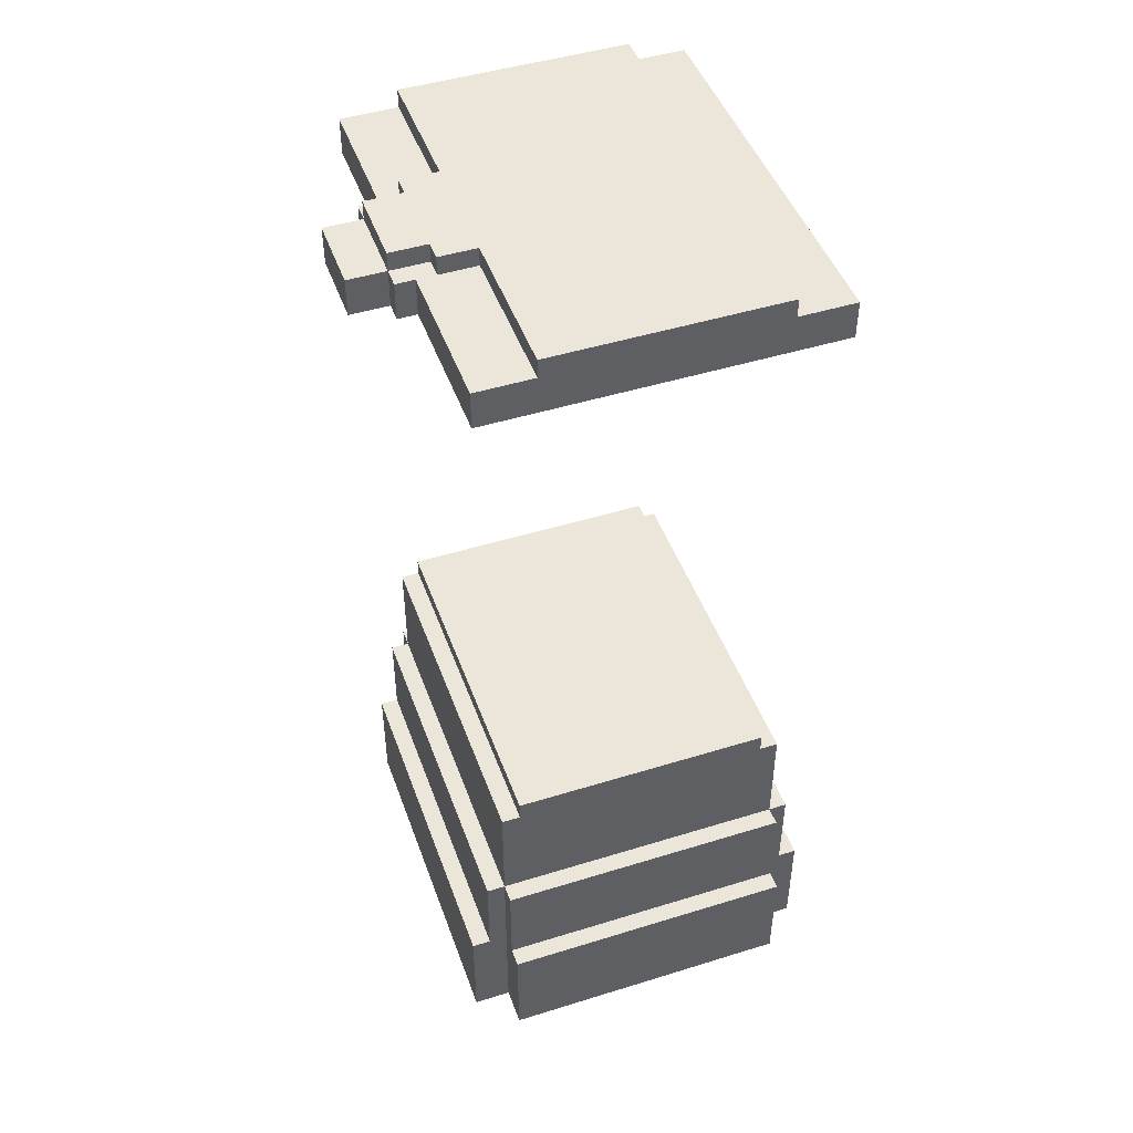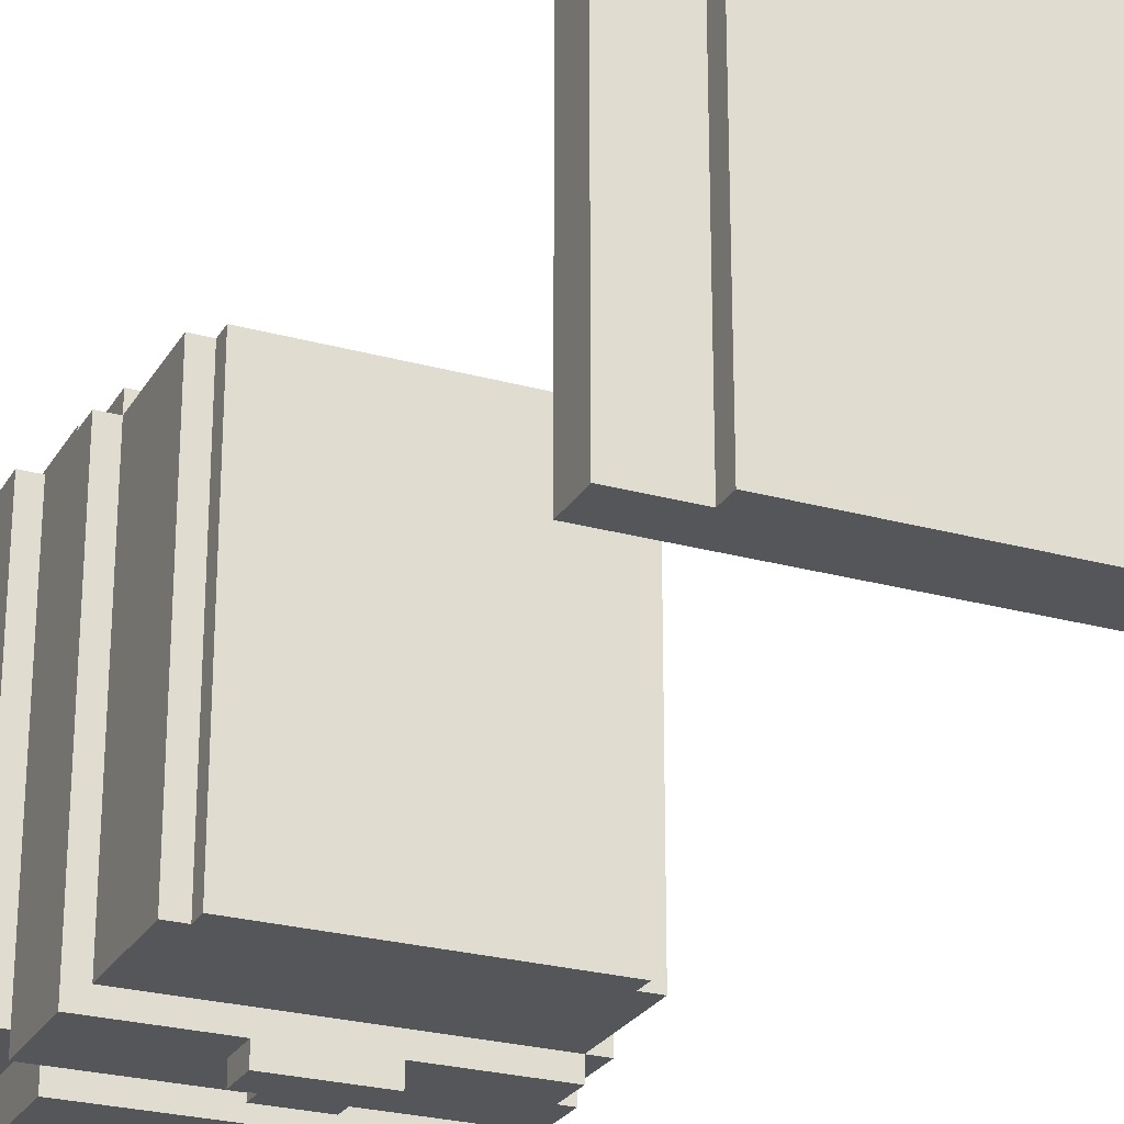
<metadata>
{"format":"obj","ext":"obj","renderer":"f3d","projection":"perspective","resolution":1024,"background":"white","views":[{"elev":46.8,"azim":-19.4,"up":"+Y"},{"elev":-25.5,"azim":156.0,"up":"+Z"}]}
</metadata>
<code>
o
v -1.1 2.2 0.15
v -1.1 2.2 -0.25
v -1.1 2.4 0.15
v -1.1 2.4 -0.25
v -0.9 -2.5 0.95
v -0.9 -2.5 -0.75
v -0.9 -2.5 -0.85
v -0.9 -2.5 -0.95
v -0.9 -2.4 -0.85
v -0.9 -2.4 -0.95
v -0.9 -1.9 0.95
v -0.9 -1.9 -0.75
v -0.9 -1.9 -0.95
v -0.9 2.2 0.25
v -0.9 2.2 0.15
v -0.9 2.2 -0.25
v -0.9 2.2 -0.35
v -0.9 2.4 0.25
v -0.9 2.4 0.15
v -0.9 2.4 -0.25
v -0.9 2.4 -0.35
v -0.9 2.5 0.15
v -0.9 2.5 -0.25
v -0.8 -1.9 0.95
v -0.8 -1.9 -0.75
v -0.8 -1.9 -0.95
v -0.8 -1.4 0.95
v -0.8 -1.4 -0.75
v -0.8 -1.4 -0.95
v -0.8 2.2 1.05
v -0.8 2.2 0.25
v -0.8 2.2 -0.35
v -0.8 2.2 -1.05
v -0.8 2.4 1.05
v -0.8 2.4 0.25
v -0.8 2.4 -0.35
v -0.8 2.4 -1.05
v -0.7 -2.5 1.15
v -0.7 -2.5 0.95
v -0.7 -2.5 -0.95
v -0.7 -2.5 -1.15
v -0.7 -2.4 -0.95
v -0.7 -2.4 -1.05
v -0.7 -2.3 -1.05
v -0.7 -2.3 -1.15
v -0.7 -1.9 1.15
v -0.7 -1.9 1.05
v -0.7 -1.9 -1.05
v -0.7 -1.9 -1.15
v -0.7 -1.4 1.05
v -0.7 -1.4 0.95
v -0.7 -1.4 -0.75
v -0.7 -1.4 -0.95
v -0.7 -1.4 -1.05
v -0.7 -0.8 0.95
v -0.7 -0.8 -0.75
v -0.7 -0.8 -0.95
v -0.7 2.4 0.25
v -0.7 2.4 0.15
v -0.7 2.4 -0.25
v -0.7 2.4 -0.35
v -0.7 2.5 0.25
v -0.7 2.5 0.15
v -0.7 2.5 -0.25
v -0.7 2.5 -0.35
v -0.6 -0.8 0.95
v -0.6 -0.8 -0.75
v -0.6 -0.8 -0.95
v -0.6 -0.7 0.95
v -0.6 -0.7 -0.95
v -0.5 2.4 1.05
v -0.5 2.4 0.25
v -0.5 2.4 -0.35
v -0.5 2.4 -1.05
v -0.5 2.5 1.05
v -0.5 2.5 0.25
v -0.5 2.5 -0.35
v -0.5 2.5 -1.05
v -0.1 -1.6 -1.05
v -0.1 -1.6 -1.15
v -0.1 -1.4 -1.05
v -0.1 -1.4 -1.15
v 0 -1.7 -1.05
v 0 -1.7 -1.15
v 0 -1.6 -1.05
v 0 -1.6 -1.15
v 0.3 -1.7 -1.05
v 0.3 -1.7 -1.15
v 0.3 -1.6 -1.05
v 0.3 -1.6 -1.15
v 0.4 -1.6 -1.05
v 0.4 -1.6 -1.15
v 0.4 -1.4 -1.05
v 0.4 -1.4 -1.15
v 0.7 2.4 1.05
v 0.7 2.4 -1.05
v 0.7 2.5 1.05
v 0.7 2.5 -1.05
v 0.8 -0.8 0.95
v 0.8 -0.8 -0.65
v 0.8 -0.8 -0.95
v 0.8 -0.7 0.95
v 0.8 -0.7 -0.95
v 0.9 -2.5 1.15
v 0.9 -2.5 0.95
v 0.9 -2.5 -0.95
v 0.9 -2.5 -1.15
v 0.9 -2.4 -0.95
v 0.9 -2.4 -1.05
v 0.9 -2.3 -1.05
v 0.9 -2.3 -1.15
v 0.9 -1.9 1.15
v 0.9 -1.9 1.05
v 0.9 -1.9 -0.95
v 0.9 -1.9 -1.05
v 0.9 -1.9 -1.15
v 0.9 -1.4 1.05
v 0.9 -1.4 0.95
v 0.9 -1.4 -0.65
v 0.9 -1.4 -0.95
v 0.9 -0.8 0.95
v 0.9 -0.8 -0.65
v 0.9 -0.8 -0.95
v 1 -1.9 0.95
v 1 -1.9 -0.65
v 1 -1.9 -0.95
v 1 -1.9 -1.05
v 1 -1.4 0.95
v 1 -1.4 -0.65
v 1 -1.4 -1.05
v 1 2.2 1.05
v 1 2.2 -1.05
v 1 2.4 1.05
v 1 2.4 -1.05
v 1.1 -2.5 0.95
v 1.1 -2.5 -0.65
v 1.1 -2.5 -0.85
v 1.1 -2.5 -0.95
v 1.1 -2.4 -0.85
v 1.1 -2.4 -0.95
v 1.1 -1.9 0.95
v 1.1 -1.9 -0.65
v 1.1 -1.9 -0.95
v -0.7 -2.5 1.15
v -0.7 -1.9 1.15
v 0.9 -2.5 1.15
v 0.9 -1.9 1.15
v -0.8 2.2 1.05
v -0.8 2.4 1.05
v -0.7 -1.9 1.05
v -0.7 -1.4 1.05
v -0.5 2.4 1.05
v -0.5 2.5 1.05
v 0.7 2.4 1.05
v 0.7 2.5 1.05
v 0.9 -1.9 1.05
v 0.9 -1.4 1.05
v 1 2.2 1.05
v 1 2.4 1.05
v -0.9 -2.5 0.95
v -0.9 -1.9 0.95
v -0.8 -1.9 0.95
v -0.8 -1.4 0.95
v -0.7 -2.5 0.95
v -0.7 -1.4 0.95
v -0.7 -0.8 0.95
v -0.6 -0.8 0.95
v -0.6 -0.7 0.95
v 0.8 -0.8 0.95
v 0.8 -0.7 0.95
v 0.9 -2.5 0.95
v 0.9 -1.4 0.95
v 0.9 -0.8 0.95
v 1 -1.9 0.95
v 1 -1.4 0.95
v 1.1 -2.5 0.95
v 1.1 -1.9 0.95
v -0.9 2.2 0.25
v -0.9 2.4 0.25
v -0.8 2.2 0.25
v -0.8 2.4 0.25
v -0.7 2.4 0.25
v -0.7 2.5 0.25
v -0.5 2.4 0.25
v -0.5 2.5 0.25
v -1.1 2.2 0.15
v -1.1 2.4 0.15
v -0.9 2.2 0.15
v -0.9 2.4 0.15
v -0.9 2.5 0.15
v -0.7 2.4 0.15
v -0.7 2.5 0.15
v -1.1 2.2 -0.25
v -1.1 2.4 -0.25
v -0.9 2.2 -0.25
v -0.9 2.4 -0.25
v -0.9 2.5 -0.25
v -0.7 2.4 -0.25
v -0.7 2.5 -0.25
v -0.9 2.2 -0.35
v -0.9 2.4 -0.35
v -0.8 2.2 -0.35
v -0.8 2.4 -0.35
v -0.7 2.4 -0.35
v -0.7 2.5 -0.35
v -0.5 2.4 -0.35
v -0.5 2.5 -0.35
v -0.9 -2.5 -0.95
v -0.9 -2.4 -0.95
v -0.9 -1.9 -0.95
v -0.8 -1.9 -0.95
v -0.8 -1.4 -0.95
v -0.7 -2.5 -0.95
v -0.7 -2.4 -0.95
v -0.7 -1.4 -0.95
v -0.7 -0.8 -0.95
v -0.6 -0.8 -0.95
v -0.6 -0.7 -0.95
v -0.3 -1.2 -0.95
v -0.3 -0.8 -0.95
v -0.2 -1.4 -0.95
v -0.2 -1.1 -0.95
v -0.2 -0.8 -0.95
v -0.1 -1.4 -0.95
v -0.1 -1.3 -0.95
v -0.1 -1 -0.95
v -0.1 -0.9 -0.95
v 0 -1 -0.95
v 0 -0.9 -0.95
v 0.1 -1 -0.95
v 0.1 -0.9 -0.95
v 0.3 -1 -0.95
v 0.3 -0.9 -0.95
v 0.4 -1.4 -0.95
v 0.4 -1.3 -0.95
v 0.4 -1.1 -0.95
v 0.4 -0.8 -0.95
v 0.5 -1.4 -0.95
v 0.5 -1.2 -0.95
v 0.5 -0.8 -0.95
v 0.8 -0.8 -0.95
v 0.8 -0.7 -0.95
v 0.9 -2.5 -0.95
v 0.9 -2.4 -0.95
v 0.9 -1.9 -0.95
v 0.9 -1.4 -0.95
v 0.9 -0.8 -0.95
v 1 -1.9 -0.95
v 1.1 -2.5 -0.95
v 1.1 -2.4 -0.95
v 1.1 -1.9 -0.95
v -0.8 2.2 -1.05
v -0.8 2.4 -1.05
v -0.7 -1.9 -1.05
v -0.7 -1.4 -1.05
v -0.5 2.4 -1.05
v -0.5 2.5 -1.05
v -0.2 -1.7 -1.05
v -0.2 -1.4 -1.05
v -0.1 -1.8 -1.05
v -0.1 -1.7 -1.05
v -0.1 -1.6 -1.05
v -0.1 -1.4 -1.05
v 0 -1.7 -1.05
v 0 -1.6 -1.05
v 0.3 -1.7 -1.05
v 0.3 -1.6 -1.05
v 0.4 -1.8 -1.05
v 0.4 -1.7 -1.05
v 0.4 -1.6 -1.05
v 0.4 -1.4 -1.05
v 0.5 -1.7 -1.05
v 0.5 -1.4 -1.05
v 0.7 2.4 -1.05
v 0.7 2.5 -1.05
v 0.9 -1.9 -1.05
v 1 -1.9 -1.05
v 1 -1.4 -1.05
v 1 2.2 -1.05
v 1 2.4 -1.05
v -0.7 -2.5 -1.15
v -0.7 -2.3 -1.15
v -0.7 -1.9 -1.15
v -0.6 -2.4 -1.15
v -0.6 -2.3 -1.15
v -0.1 -1.6 -1.15
v -0.1 -1.4 -1.15
v 0 -1.7 -1.15
v 0 -1.6 -1.15
v 0.1 -1.6 -1.15
v 0.1 -1.4 -1.15
v 0.2 -1.6 -1.15
v 0.2 -1.4 -1.15
v 0.3 -2.1 -1.15
v 0.3 -2 -1.15
v 0.3 -1.7 -1.15
v 0.3 -1.6 -1.15
v 0.4 -2.1 -1.15
v 0.4 -2 -1.15
v 0.4 -1.6 -1.15
v 0.4 -1.4 -1.15
v 0.6 -2.1 -1.15
v 0.6 -2 -1.15
v 0.7 -2.1 -1.15
v 0.7 -2 -1.15
v 0.8 -2.4 -1.15
v 0.8 -2.3 -1.15
v 0.9 -2.5 -1.15
v 0.9 -2.3 -1.15
v 0.9 -1.9 -1.15
v -0.7 -2.5 1.15
v 0.9 -2.5 1.15
v -0.9 -2.5 0.95
v -0.7 -2.5 0.95
v 0.8 -2.5 0.95
v 0.9 -2.5 0.95
v 1.1 -2.5 0.95
v 0.7 -2.5 0.85
v 0.8 -2.5 0.85
v 0.9 -2.5 0.85
v 0.6 -2.5 0.75
v 0.7 -2.5 0.75
v 0.8 -2.5 0.75
v 0.5 -2.5 0.65
v 0.6 -2.5 0.65
v 0.7 -2.5 0.65
v 0.4 -2.5 0.55
v 0.5 -2.5 0.55
v 0.6 -2.5 0.55
v 0.3 -2.5 0.45
v 0.4 -2.5 0.45
v 0.5 -2.5 0.45
v 0.2 -2.5 0.35
v 0.3 -2.5 0.35
v 0.4 -2.5 0.35
v 0.1 -2.5 0.25
v 0.2 -2.5 0.25
v 0.3 -2.5 0.25
v 0 -2.5 0.05
v 0.1 -2.5 0.05
v 0.2 -2.5 0.05
v -0.1 -2.5 -0.05
v 0 -2.5 -0.05
v 0.1 -2.5 -0.05
v -0.2 -2.5 -0.15
v -0.1 -2.5 -0.15
v 0 -2.5 -0.15
v -0.3 -2.5 -0.25
v -0.2 -2.5 -0.25
v -0.1 -2.5 -0.25
v -0.4 -2.5 -0.35
v -0.3 -2.5 -0.35
v -0.2 -2.5 -0.35
v -0.5 -2.5 -0.45
v -0.4 -2.5 -0.45
v -0.3 -2.5 -0.45
v -0.6 -2.5 -0.55
v -0.5 -2.5 -0.55
v -0.4 -2.5 -0.55
v 1 -2.5 -0.65
v 1.1 -2.5 -0.65
v -0.9 -2.5 -0.75
v -0.8 -2.5 -0.75
v -0.7 -2.5 -0.75
v -0.6 -2.5 -0.75
v -0.5 -2.5 -0.75
v -0.9 -2.5 -0.85
v -0.8 -2.5 -0.85
v -0.7 -2.5 -0.85
v -0.6 -2.5 -0.85
v -0.1 -2.5 -0.85
v 0.5 -2.5 -0.85
v 0.9 -2.5 -0.85
v 1 -2.5 -0.85
v 1.1 -2.5 -0.85
v -0.9 -2.5 -0.95
v -0.7 -2.5 -0.95
v -0.6 -2.5 -0.95
v -0.2 -2.5 -0.95
v -0.1 -2.5 -0.95
v 0.5 -2.5 -0.95
v 0.6 -2.5 -0.95
v 0.8 -2.5 -0.95
v 0.9 -2.5 -0.95
v 1.1 -2.5 -0.95
v -0.6 -2.5 -1.05
v -0.2 -2.5 -1.05
v 0.6 -2.5 -1.05
v 0.8 -2.5 -1.05
v -0.7 -2.5 -1.15
v 0.9 -2.5 -1.15
v 0.9 -1.9 -0.95
v 1 -1.9 -0.95
v 0.9 -1.9 -1.05
v 1 -1.9 -1.05
v 0 -1.7 -1.05
v 0.3 -1.7 -1.05
v 0 -1.7 -1.15
v 0.3 -1.7 -1.15
v -0.1 -1.6 -1.05
v 0 -1.6 -1.05
v 0.3 -1.6 -1.05
v 0.4 -1.6 -1.05
v -0.1 -1.6 -1.15
v 0 -1.6 -1.15
v 0.3 -1.6 -1.15
v 0.4 -1.6 -1.15
v -0.8 2.2 1.05
v 1 2.2 1.05
v -0.9 2.2 0.25
v -0.8 2.2 0.25
v -1.1 2.2 0.15
v -0.9 2.2 0.15
v -1.1 2.2 -0.25
v -0.9 2.2 -0.25
v -0.9 2.2 -0.35
v -0.8 2.2 -0.35
v -0.8 2.2 -1.05
v 1 2.2 -1.05
v -0.7 -1.9 1.15
v 0.9 -1.9 1.15
v -0.7 -1.9 1.05
v 0.9 -1.9 1.05
v -0.9 -1.9 0.95
v -0.8 -1.9 0.95
v 1 -1.9 0.95
v 1.1 -1.9 0.95
v 1 -1.9 -0.65
v 1.1 -1.9 -0.65
v -0.9 -1.9 -0.75
v -0.8 -1.9 -0.75
v -0.9 -1.9 -0.95
v -0.8 -1.9 -0.95
v 1 -1.9 -0.95
v 1.1 -1.9 -0.95
v -0.7 -1.9 -1.05
v 0.9 -1.9 -1.05
v -0.7 -1.9 -1.15
v 0.9 -1.9 -1.15
v -0.7 -1.4 1.05
v 0.9 -1.4 1.05
v -0.8 -1.4 0.95
v -0.7 -1.4 0.95
v 0.9 -1.4 0.95
v 1 -1.4 0.95
v 0.9 -1.4 -0.65
v 1 -1.4 -0.65
v -0.8 -1.4 -0.75
v -0.7 -1.4 -0.75
v -0.8 -1.4 -0.95
v -0.7 -1.4 -0.95
v -0.2 -1.4 -0.95
v -0.1 -1.4 -0.95
v 0.4 -1.4 -0.95
v 0.5 -1.4 -0.95
v 0.9 -1.4 -0.95
v -0.7 -1.4 -1.05
v -0.2 -1.4 -1.05
v -0.1 -1.4 -1.05
v 0.1 -1.4 -1.05
v 0.2 -1.4 -1.05
v 0.4 -1.4 -1.05
v 0.5 -1.4 -1.05
v 1 -1.4 -1.05
v -0.1 -1.4 -1.15
v 0.1 -1.4 -1.15
v 0.2 -1.4 -1.15
v 0.4 -1.4 -1.15
v -0.7 -0.8 0.95
v -0.6 -0.8 0.95
v 0.8 -0.8 0.95
v 0.9 -0.8 0.95
v 0.8 -0.8 -0.65
v 0.9 -0.8 -0.65
v -0.7 -0.8 -0.75
v -0.6 -0.8 -0.75
v -0.7 -0.8 -0.95
v -0.6 -0.8 -0.95
v 0.8 -0.8 -0.95
v 0.9 -0.8 -0.95
v -0.6 -0.7 0.95
v 0.8 -0.7 0.95
v -0.5 -0.7 0.85
v 0.7 -0.7 0.85
v -0.5 -0.7 -0.85
v 0.7 -0.7 -0.85
v -0.6 -0.7 -0.95
v 0.8 -0.7 -0.95
v -0.8 2.4 1.05
v -0.5 2.4 1.05
v 0.7 2.4 1.05
v 1 2.4 1.05
v -0.9 2.4 0.25
v -0.8 2.4 0.25
v -0.7 2.4 0.25
v -0.5 2.4 0.25
v -1.1 2.4 0.15
v -0.9 2.4 0.15
v -0.7 2.4 0.15
v -1.1 2.4 -0.25
v -0.9 2.4 -0.25
v -0.7 2.4 -0.25
v -0.9 2.4 -0.35
v -0.8 2.4 -0.35
v -0.7 2.4 -0.35
v -0.5 2.4 -0.35
v -0.8 2.4 -1.05
v -0.5 2.4 -1.05
v 0.7 2.4 -1.05
v 1 2.4 -1.05
v -0.5 2.5 1.05
v 0.7 2.5 1.05
v -0.7 2.5 0.25
v -0.5 2.5 0.25
v -0.9 2.5 0.15
v -0.7 2.5 0.15
v -0.9 2.5 -0.25
v -0.7 2.5 -0.25
v -0.7 2.5 -0.35
v -0.5 2.5 -0.35
v -0.5 2.5 -1.05
v 0.7 2.5 -1.05
f 3 2 1
f 4 2 3
f 9 7 6
f 9 8 7
f 10 8 9
f 11 6 5
f 12 9 6
f 12 6 11
f 12 10 9
f 13 10 12
f 18 15 14
f 19 15 18
f 20 17 16
f 21 17 20
f 22 20 19
f 23 20 22
f 27 25 24
f 28 26 25
f 28 25 27
f 29 26 28
f 34 31 30
f 35 31 34
f 36 33 32
f 37 33 36
f 42 41 40
f 43 41 42
f 44 43 42
f 44 41 43
f 45 41 44
f 46 39 38
f 47 39 46
f 48 44 42
f 48 45 44
f 49 45 48
f 50 39 47
f 51 39 50
f 53 48 42
f 54 48 53
f 55 52 51
f 56 53 52
f 56 52 55
f 57 53 56
f 62 59 58
f 63 59 62
f 64 61 60
f 65 61 64
f 69 67 66
f 69 68 67
f 70 68 69
f 75 72 71
f 76 72 75
f 77 74 73
f 78 74 77
f 81 80 79
f 82 80 81
f 85 84 83
f 86 84 85
f 87 88 89
f 89 88 90
f 91 92 93
f 93 92 94
f 95 96 97
f 97 96 98
f 99 100 102
f 100 101 102
f 102 101 103
f 106 107 108
f 108 107 109
f 108 109 110
f 109 107 110
f 110 107 111
f 104 105 112
f 112 105 113
f 108 110 114
f 110 111 114
f 114 111 115
f 115 111 116
f 113 105 117
f 117 105 118
f 118 119 121
f 119 120 122
f 121 119 122
f 122 120 123
f 124 125 128
f 126 127 129
f 128 125 129
f 125 126 129
f 129 127 130
f 131 132 133
f 133 132 134
f 136 137 139
f 137 138 139
f 139 138 140
f 135 136 141
f 136 139 142
f 141 136 142
f 139 140 142
f 142 140 143
f 146 145 144
f 147 145 146
f 152 149 148
f 154 152 148
f 154 153 152
f 155 153 154
f 156 151 150
f 157 151 156
f 158 154 148
f 159 154 158
f 162 161 160
f 164 162 160
f 164 163 162
f 165 163 164
f 167 166 165
f 169 167 165
f 169 168 167
f 170 168 169
f 172 169 165
f 173 169 172
f 174 172 171
f 175 172 174
f 176 174 171
f 177 174 176
f 180 179 178
f 181 179 180
f 184 183 182
f 185 183 184
f 188 187 186
f 189 187 188
f 191 190 189
f 192 190 191
f 193 194 195
f 195 194 196
f 196 197 198
f 198 197 199
f 200 201 202
f 202 201 203
f 204 205 206
f 206 205 207
f 209 210 211
f 208 209 213
f 211 212 214
f 213 209 214
f 209 211 214
f 214 212 215
f 215 216 217
f 215 217 219
f 217 218 220
f 219 217 220
f 215 219 221
f 219 220 222
f 220 218 223
f 222 220 223
f 221 219 224
f 224 219 225
f 222 223 226
f 226 223 227
f 222 226 228
f 226 227 228
f 227 223 229
f 228 227 229
f 222 228 230
f 228 229 230
f 229 223 231
f 230 229 231
f 222 230 232
f 230 231 232
f 231 223 233
f 232 231 233
f 224 225 234
f 225 219 235
f 234 225 235
f 219 222 236
f 222 232 236
f 232 233 236
f 223 218 237
f 236 233 237
f 233 223 237
f 234 235 238
f 235 219 239
f 238 235 239
f 219 236 239
f 236 237 239
f 237 218 240
f 239 237 240
f 238 239 241
f 240 218 241
f 239 240 241
f 241 218 242
f 238 241 246
f 246 241 247
f 244 245 248
f 243 244 249
f 244 248 250
f 249 244 250
f 250 248 251
f 252 253 256
f 254 255 258
f 258 255 259
f 254 258 260
f 258 259 261
f 260 258 261
f 261 259 262
f 262 259 263
f 260 261 264
f 261 262 264
f 264 262 265
f 260 264 266
f 254 260 268
f 260 266 268
f 266 267 269
f 268 266 269
f 269 267 270
f 269 270 272
f 270 271 272
f 268 269 272
f 272 271 273
f 256 257 274
f 252 256 274
f 274 257 275
f 272 273 276
f 268 272 276
f 254 268 276
f 276 273 277
f 277 273 278
f 252 274 279
f 279 274 280
f 281 282 284
f 282 283 285
f 284 282 285
f 286 287 289
f 289 287 290
f 288 289 290
f 290 287 291
f 288 290 292
f 290 291 292
f 292 291 293
f 284 285 294
f 285 283 294
f 294 283 295
f 292 293 296
f 288 292 296
f 296 293 297
f 294 295 298
f 284 294 298
f 295 283 299
f 298 295 299
f 297 293 300
f 300 293 301
f 284 298 302
f 298 299 302
f 299 283 303
f 302 299 303
f 284 302 304
f 302 303 304
f 303 283 305
f 304 303 305
f 281 284 306
f 284 304 306
f 304 305 306
f 306 305 307
f 281 306 308
f 306 307 308
f 307 305 309
f 308 307 309
f 305 283 310
f 309 305 310
f 314 312 311
f 315 312 314
f 316 312 315
f 318 314 313
f 318 315 314
f 319 316 315
f 319 315 318
f 320 317 316
f 320 316 319
f 321 318 313
f 322 319 318
f 322 318 321
f 323 320 319
f 323 319 322
f 324 321 313
f 325 322 321
f 325 321 324
f 326 323 322
f 326 322 325
f 327 324 313
f 328 325 324
f 328 324 327
f 329 326 325
f 329 325 328
f 330 327 313
f 331 328 327
f 331 327 330
f 332 329 328
f 332 328 331
f 333 330 313
f 334 331 330
f 334 330 333
f 335 332 331
f 335 331 334
f 336 333 313
f 337 334 333
f 337 333 336
f 338 335 334
f 338 334 337
f 339 336 313
f 340 337 336
f 340 336 339
f 341 338 337
f 341 337 340
f 342 339 313
f 343 340 339
f 343 339 342
f 344 341 340
f 344 340 343
f 345 342 313
f 346 343 342
f 346 342 345
f 347 344 343
f 347 343 346
f 348 345 313
f 349 346 345
f 349 345 348
f 350 347 346
f 350 346 349
f 351 348 313
f 352 349 348
f 352 348 351
f 353 350 349
f 353 349 352
f 354 351 313
f 355 352 351
f 355 351 354
f 356 353 352
f 356 352 355
f 357 354 313
f 358 355 354
f 358 354 357
f 359 356 355
f 359 355 358
f 360 320 323
f 360 356 359
f 360 359 358
f 360 317 320
f 360 323 326
f 360 353 356
f 360 350 353
f 360 347 350
f 360 344 347
f 360 341 344
f 360 338 341
f 360 335 338
f 360 332 335
f 360 329 332
f 360 326 329
f 361 317 360
f 362 357 313
f 363 357 362
f 364 357 363
f 365 358 357
f 365 357 364
f 366 360 358
f 366 358 365
f 367 363 362
f 368 364 363
f 368 363 367
f 369 365 364
f 369 364 368
f 370 366 365
f 370 365 369
f 371 360 366
f 371 366 370
f 372 360 371
f 373 360 372
f 374 361 360
f 374 360 373
f 375 361 374
f 376 368 367
f 376 369 368
f 377 370 369
f 377 369 376
f 377 371 370
f 378 371 377
f 379 371 378
f 380 372 371
f 380 371 379
f 381 373 372
f 381 372 380
f 382 373 381
f 383 373 382
f 384 375 374
f 384 373 383
f 384 374 373
f 385 375 384
f 386 379 378
f 386 378 377
f 387 380 379
f 387 379 386
f 387 382 381
f 387 381 380
f 388 383 382
f 388 382 387
f 389 384 383
f 389 383 388
f 390 386 377
f 390 387 386
f 390 389 388
f 390 388 387
f 391 384 389
f 391 389 390
f 394 393 392
f 395 393 394
f 398 397 396
f 399 397 398
f 404 401 400
f 405 401 404
f 406 403 402
f 407 403 406
f 411 409 408
f 413 411 410
f 414 413 412
f 415 411 413
f 415 413 414
f 416 411 415
f 417 409 411
f 417 411 416
f 418 409 417
f 419 409 418
f 420 421 422
f 422 421 423
f 426 427 428
f 428 427 429
f 424 425 430
f 430 425 431
f 430 431 432
f 432 431 433
f 428 429 434
f 434 429 435
f 436 437 438
f 438 437 439
f 440 441 443
f 443 441 444
f 444 445 446
f 446 445 447
f 442 443 448
f 448 443 449
f 448 449 450
f 450 449 451
f 446 447 456
f 451 452 457
f 452 453 458
f 457 452 458
f 453 454 459
f 458 453 459
f 459 454 460
f 460 454 461
f 454 455 462
f 461 454 462
f 455 456 463
f 462 455 463
f 456 447 464
f 463 456 464
f 459 460 465
f 460 461 466
f 465 460 466
f 461 462 467
f 466 461 467
f 467 462 468
f 471 472 473
f 473 472 474
f 469 470 475
f 475 470 476
f 475 476 477
f 477 476 478
f 473 474 479
f 479 474 480
f 481 482 483
f 483 482 484
f 481 483 485
f 483 484 485
f 484 482 486
f 485 484 486
f 481 485 487
f 485 486 487
f 486 482 488
f 487 486 488
f 489 490 494
f 494 490 495
f 495 490 496
f 493 494 498
f 494 495 498
f 498 495 499
f 497 498 500
f 500 498 501
f 501 502 503
f 503 502 504
f 504 502 505
f 504 505 507
f 505 506 507
f 507 506 508
f 491 492 509
f 509 492 510
f 511 512 514
f 513 514 516
f 515 516 517
f 516 514 518
f 517 516 518
f 518 514 519
f 514 512 520
f 519 514 520
f 520 512 521
f 521 512 522

</code>
